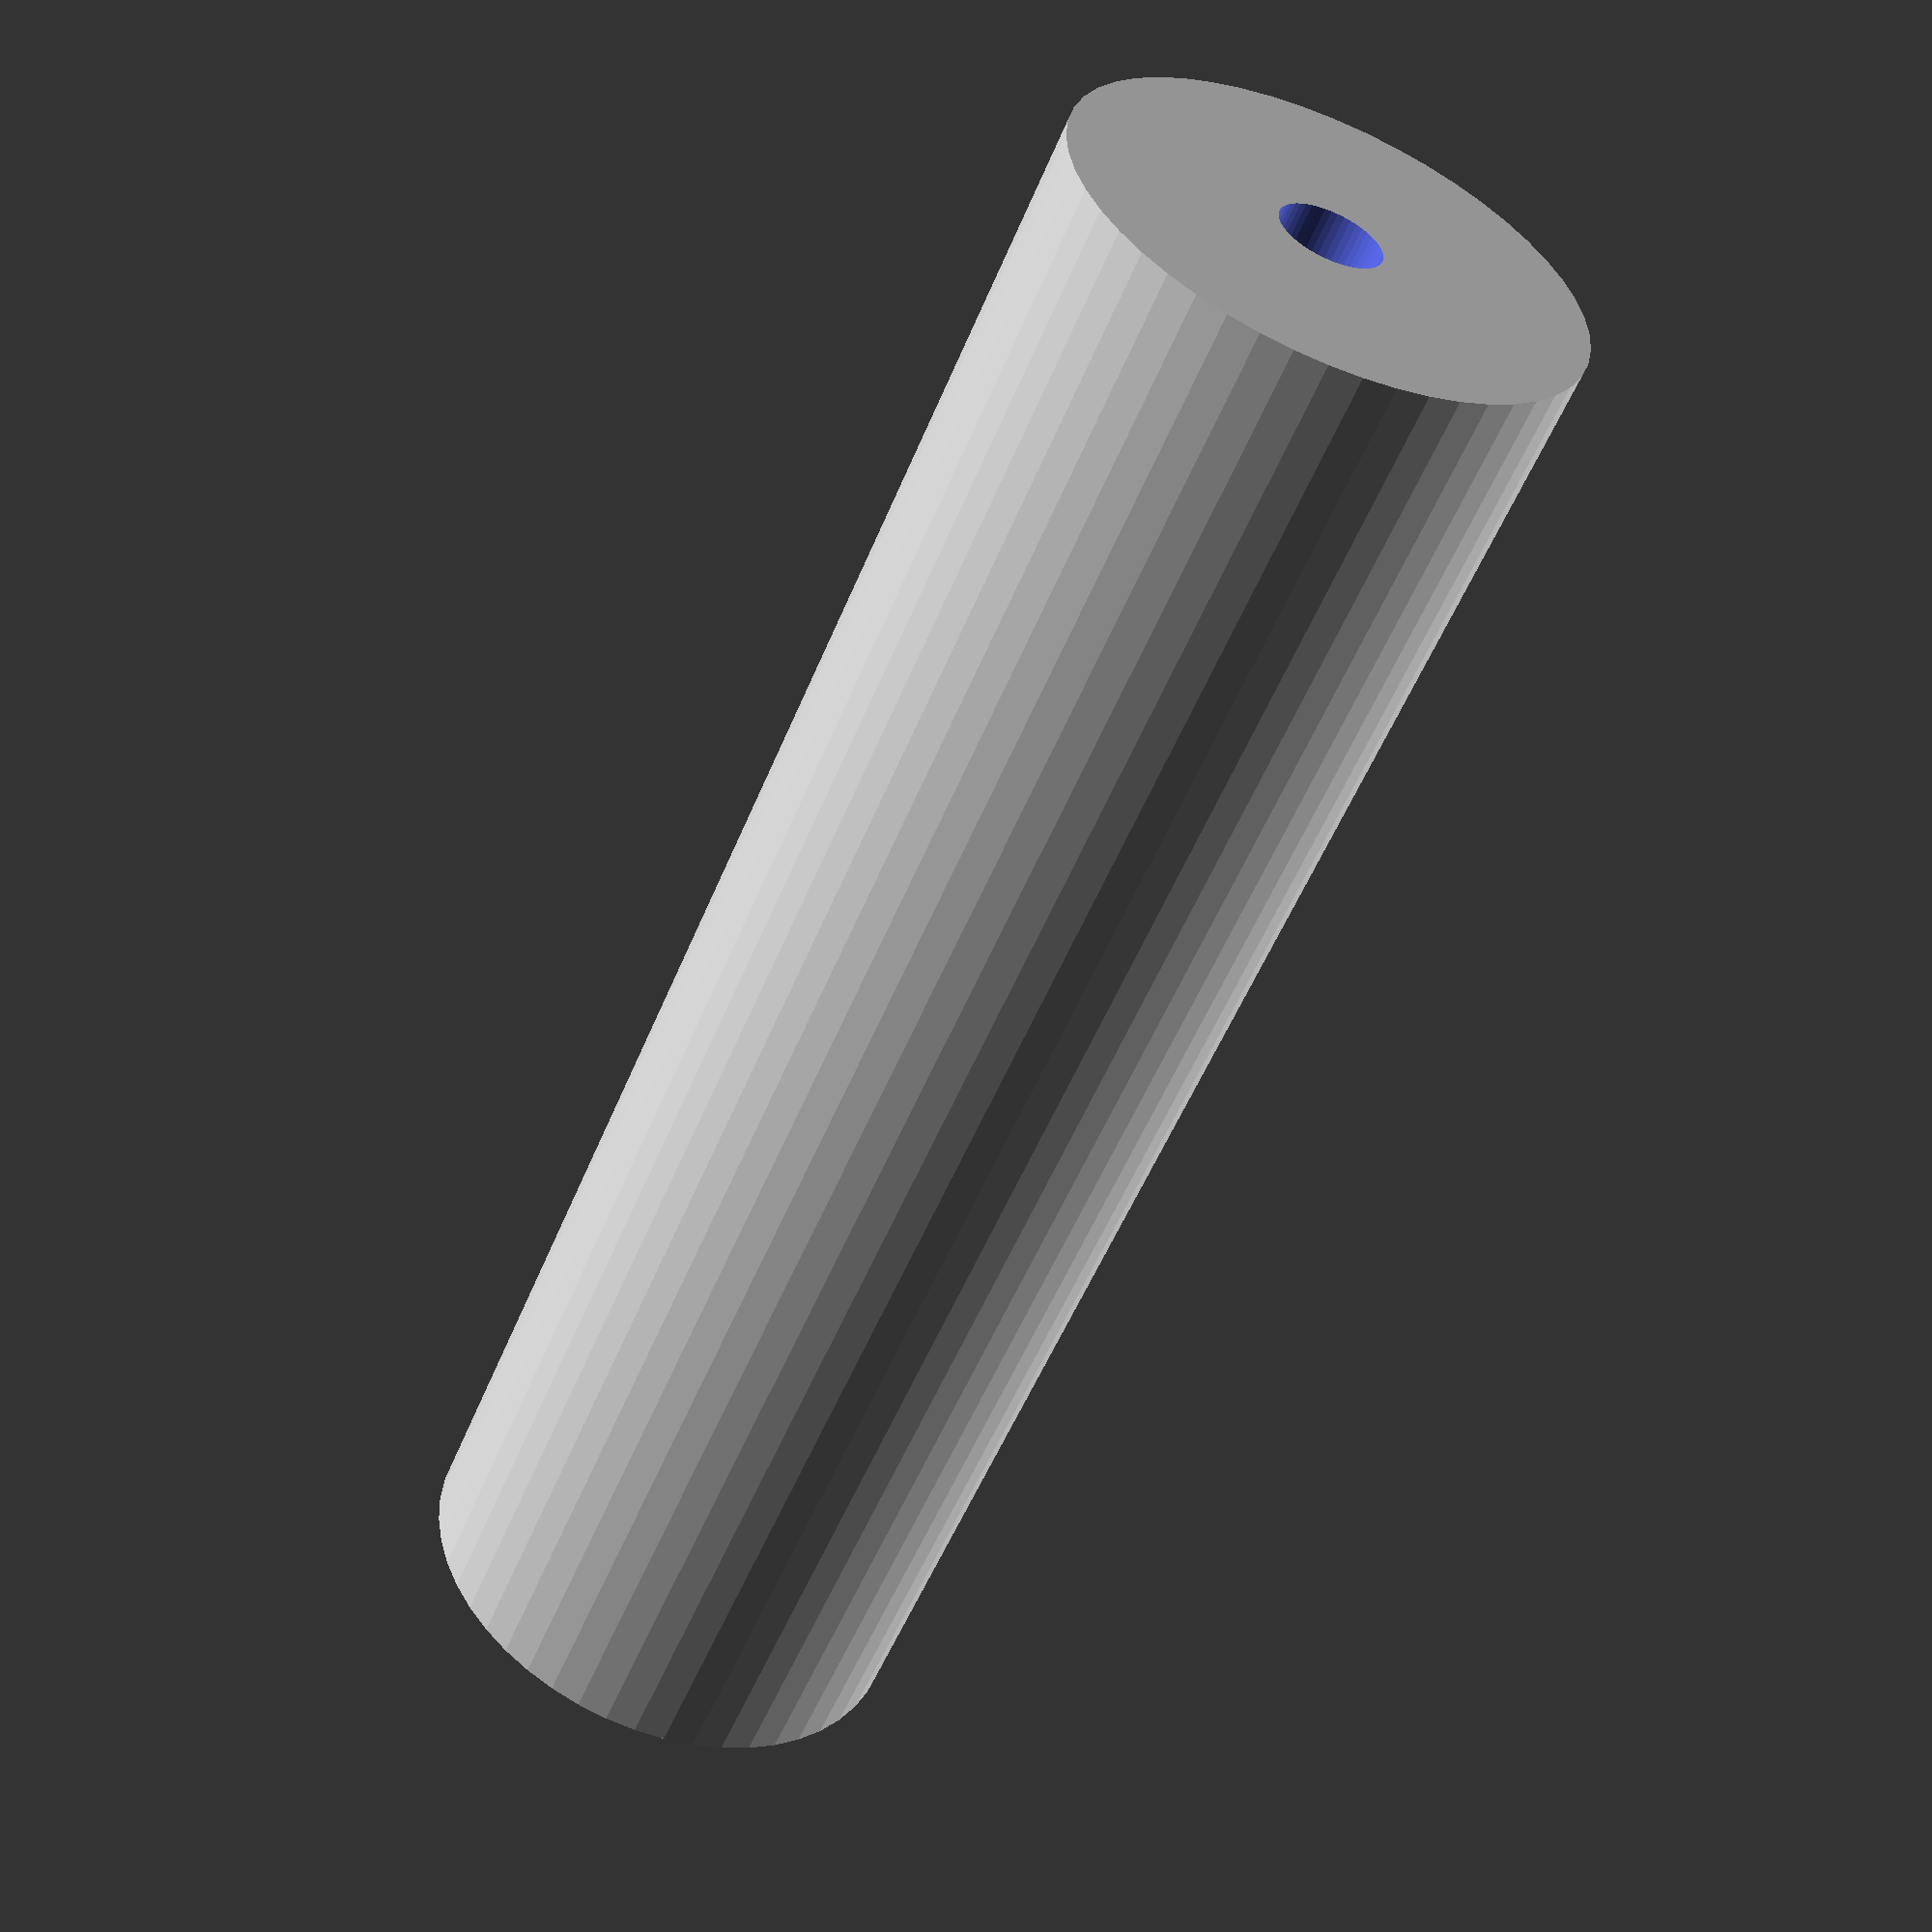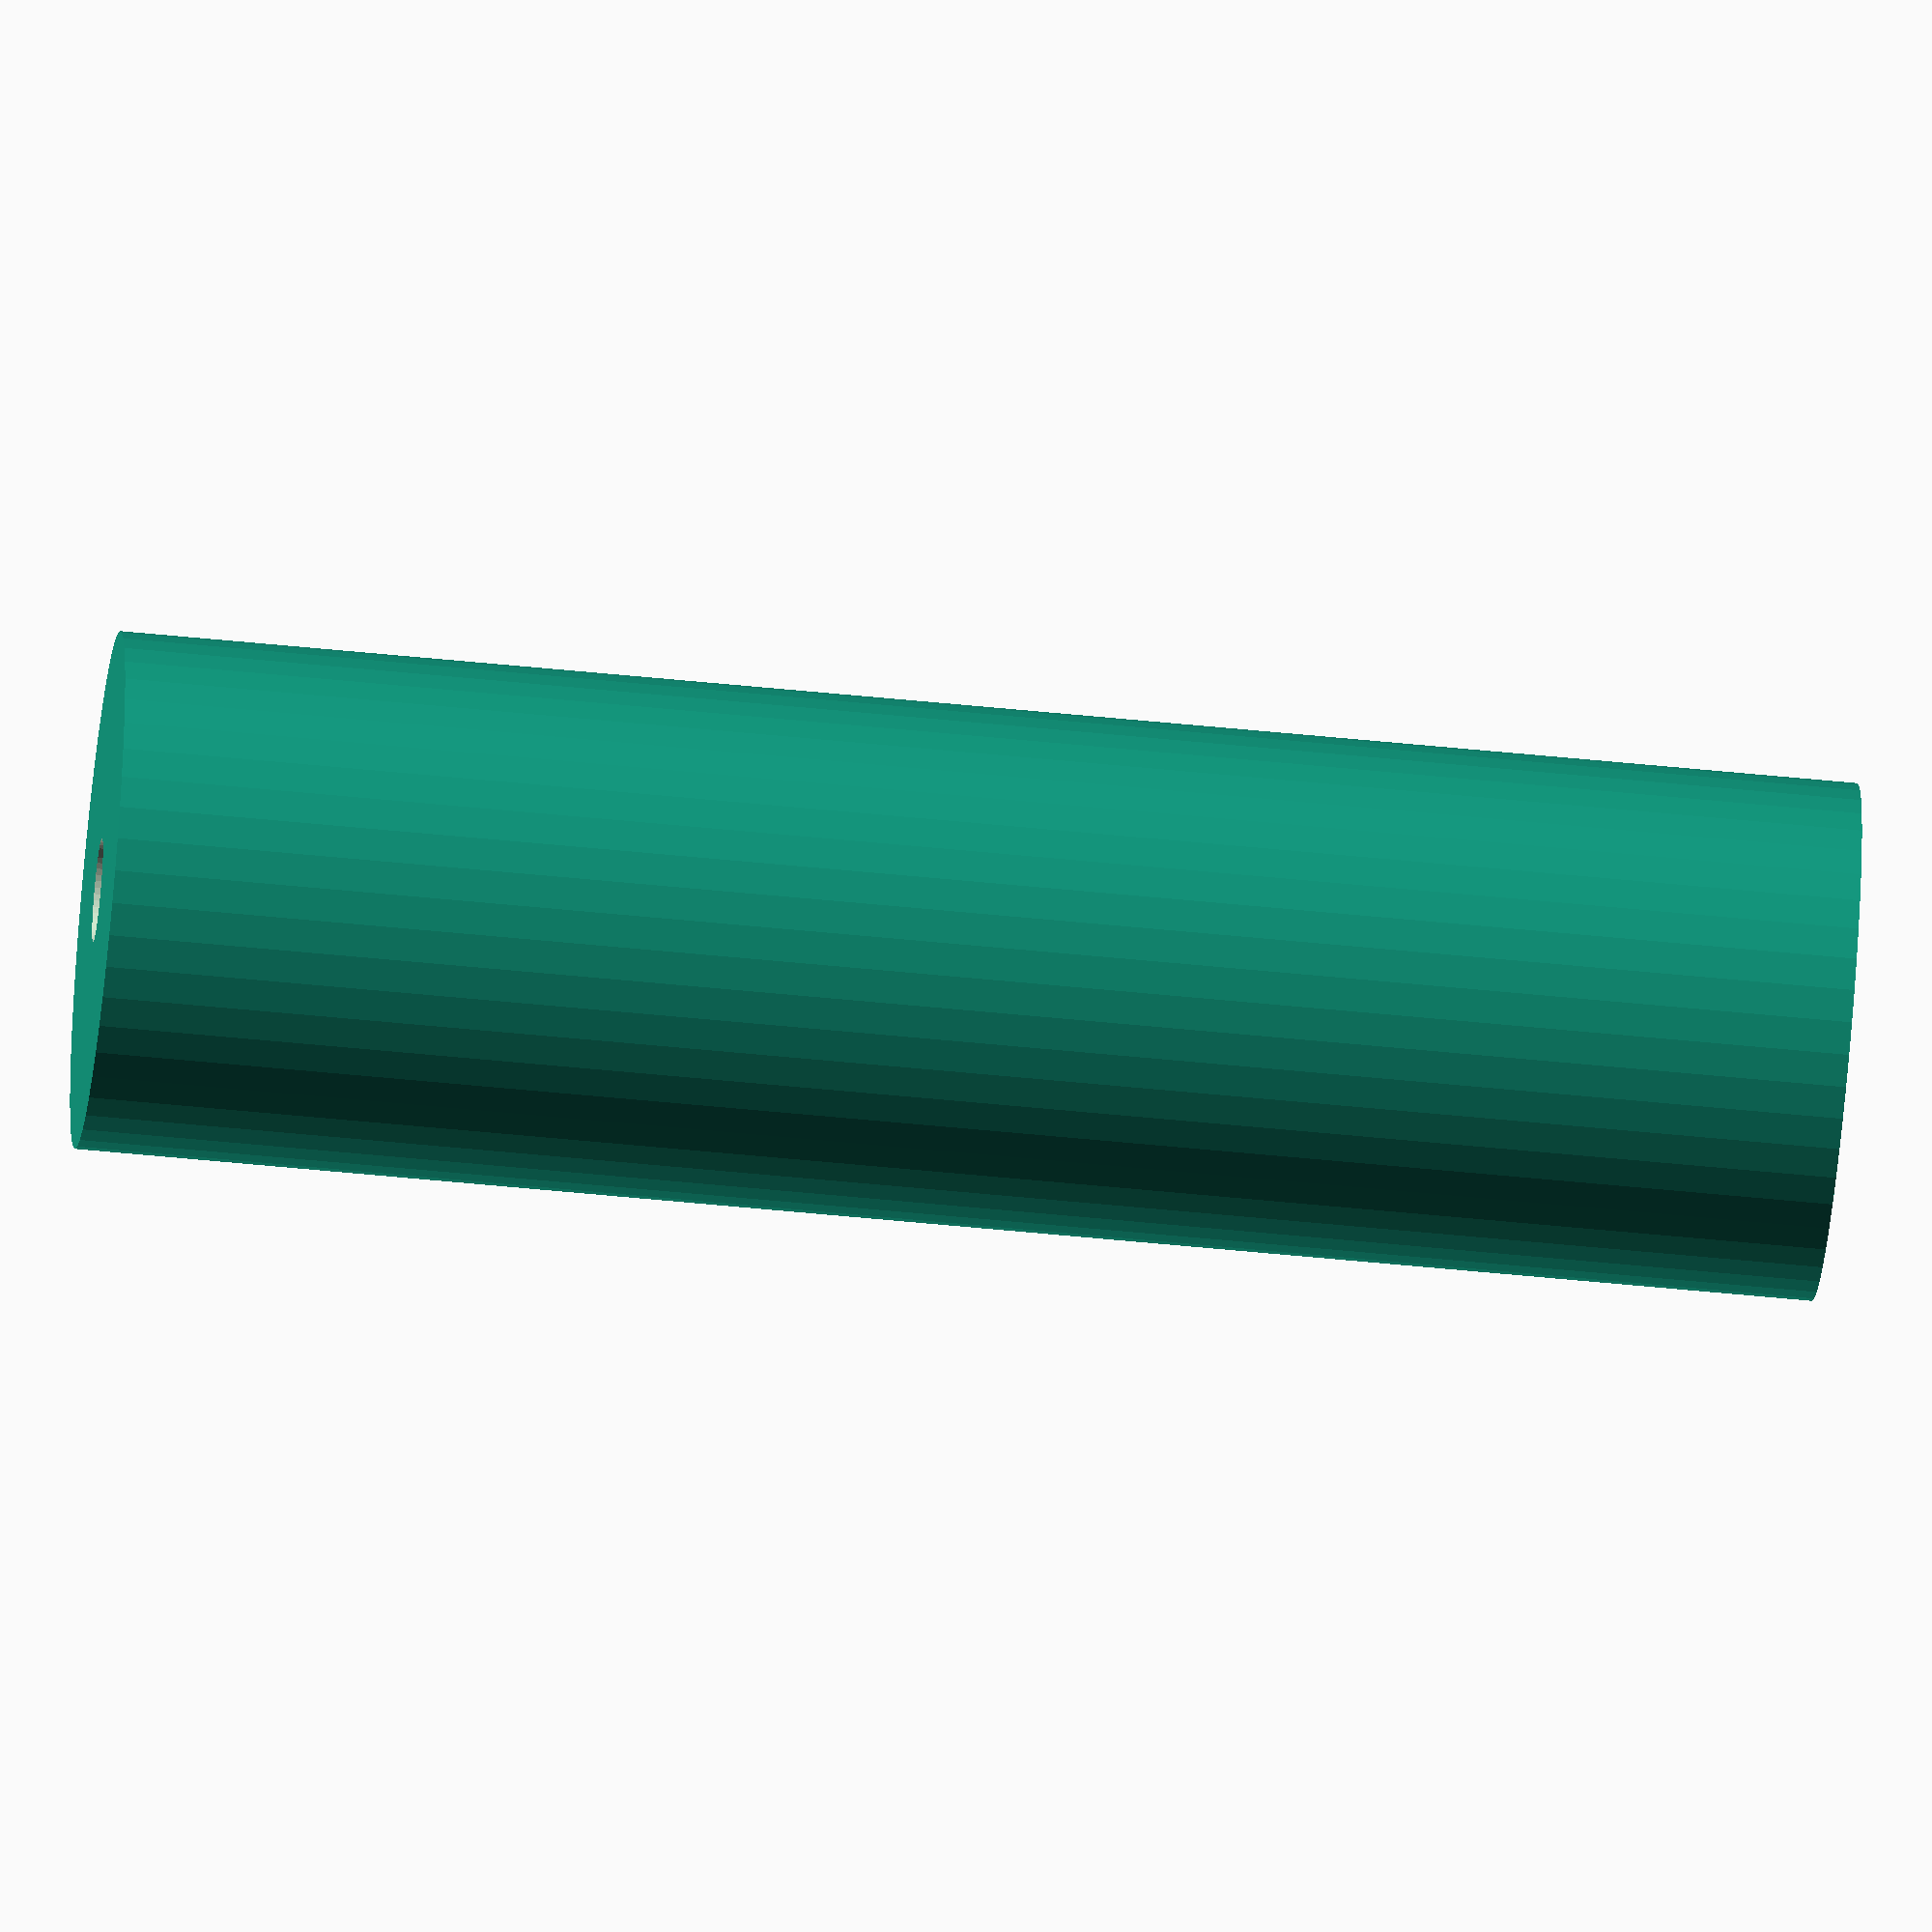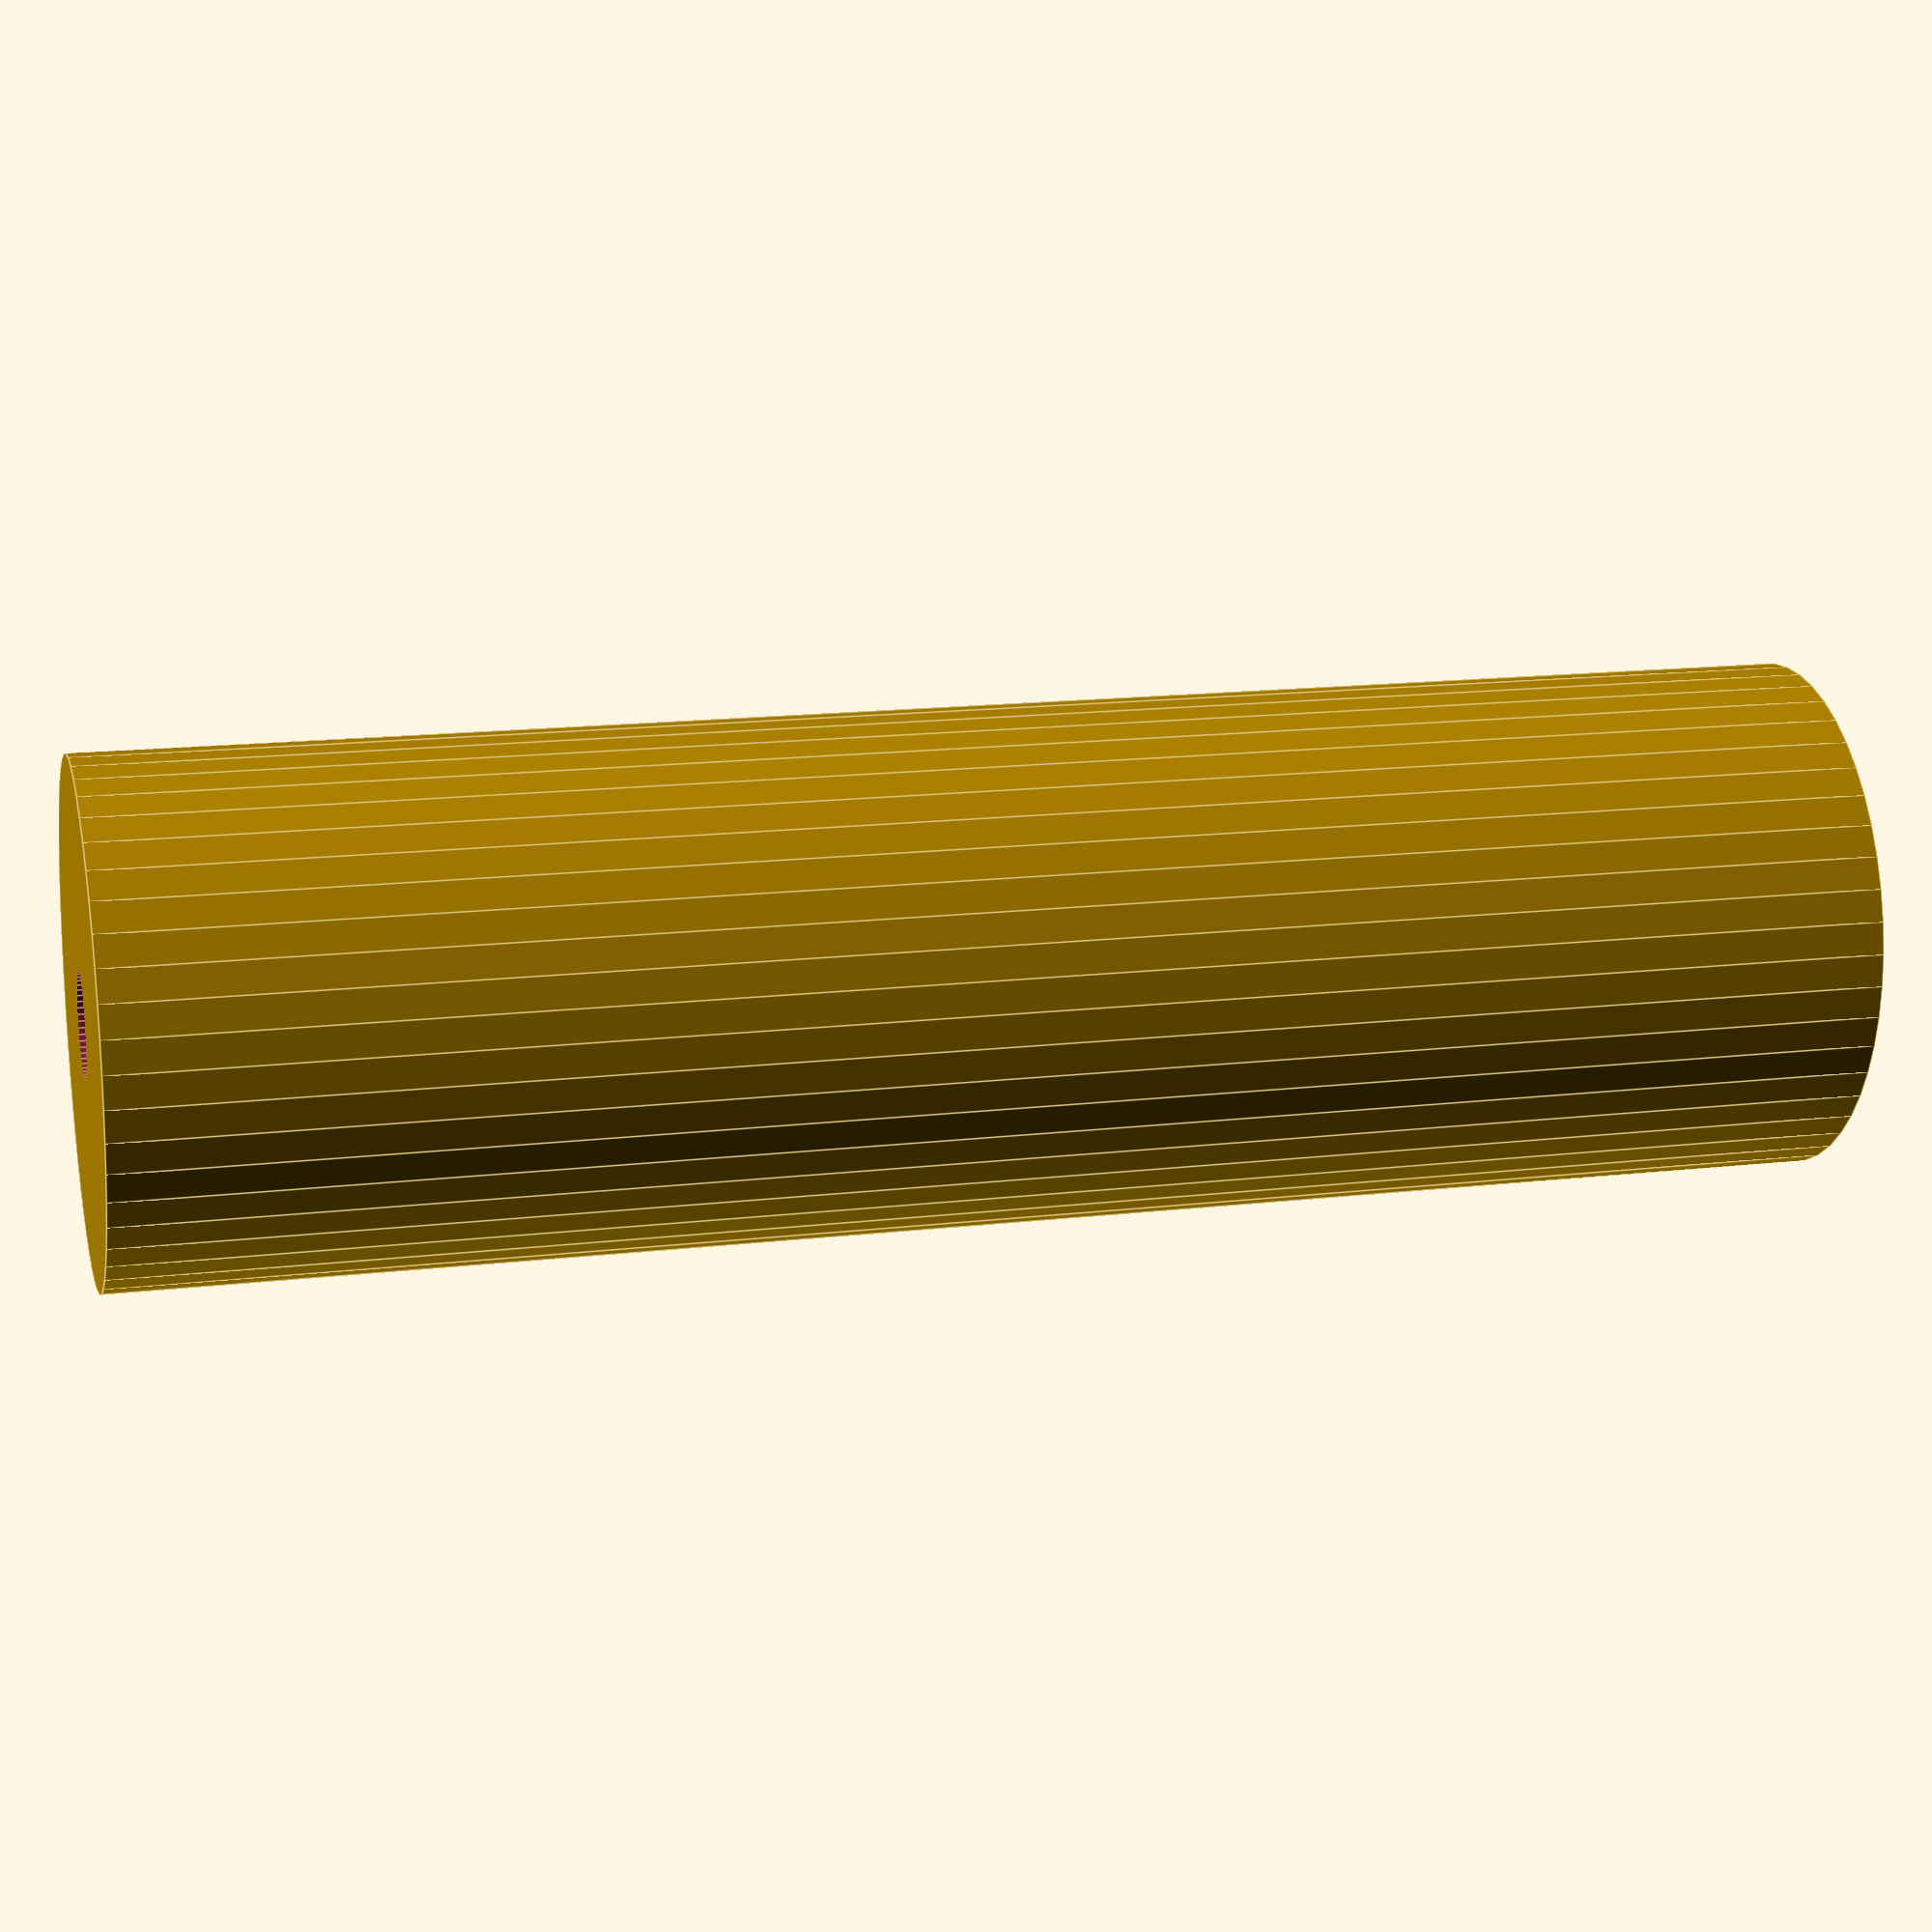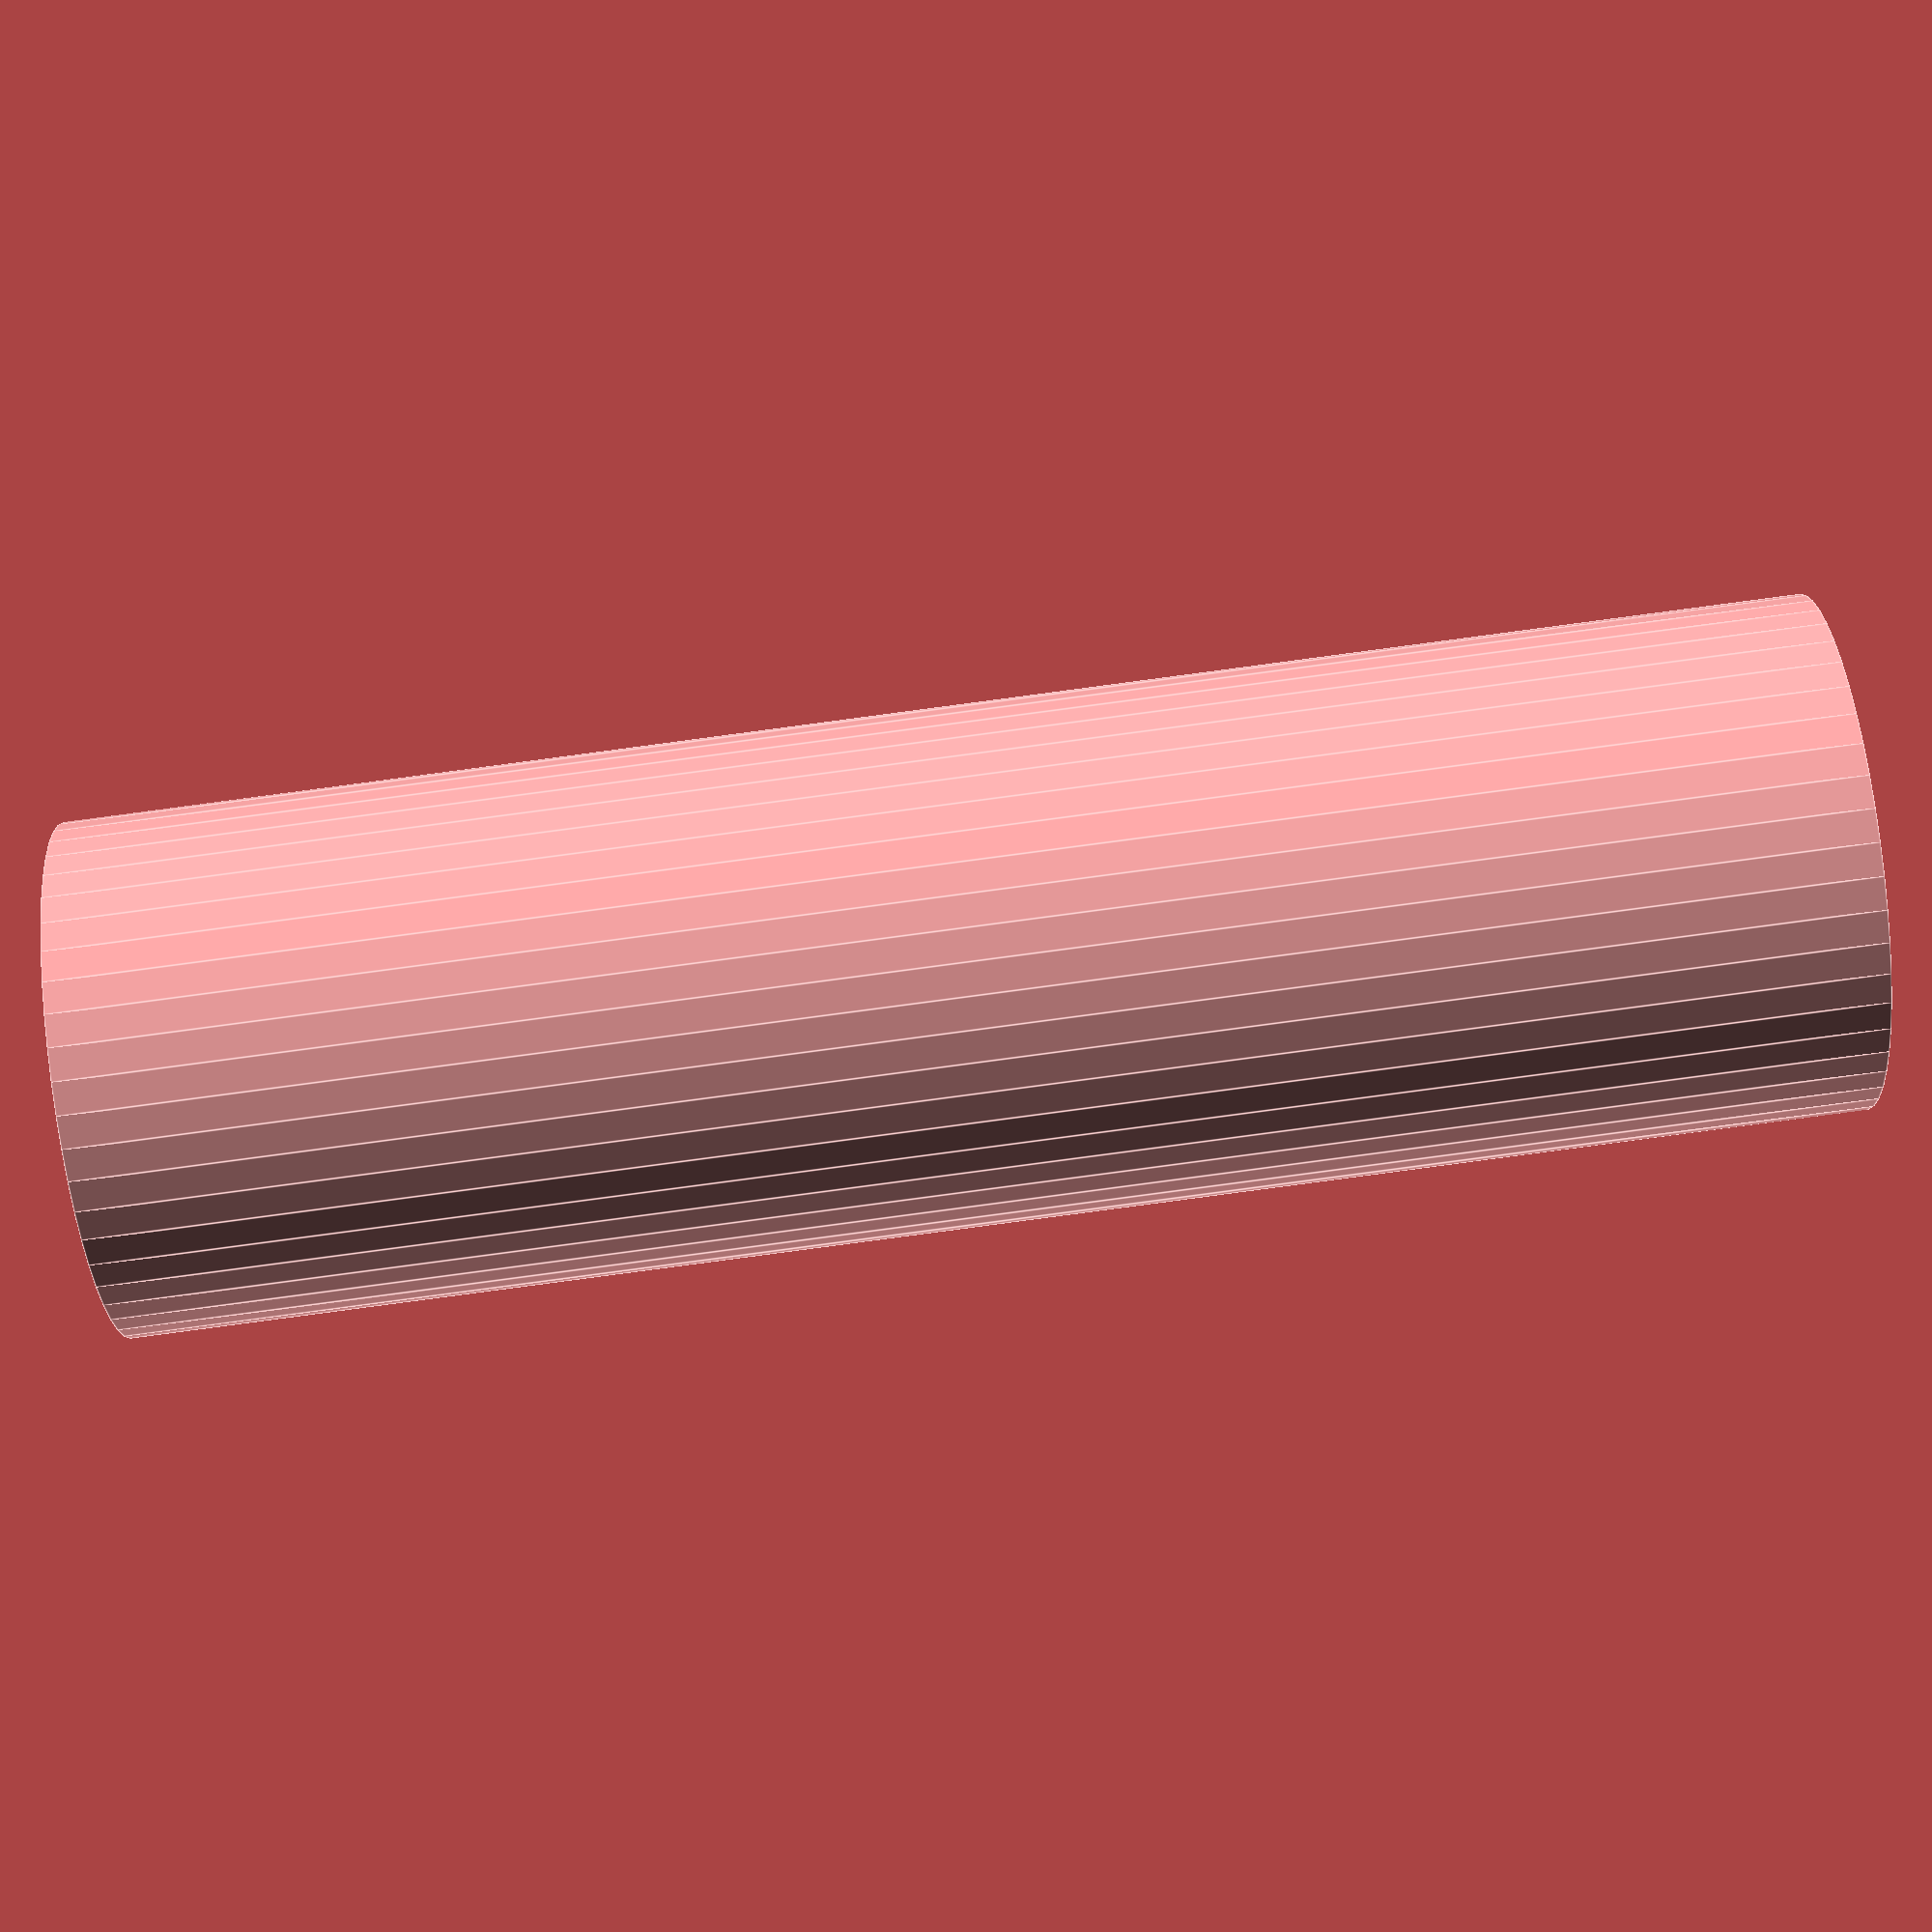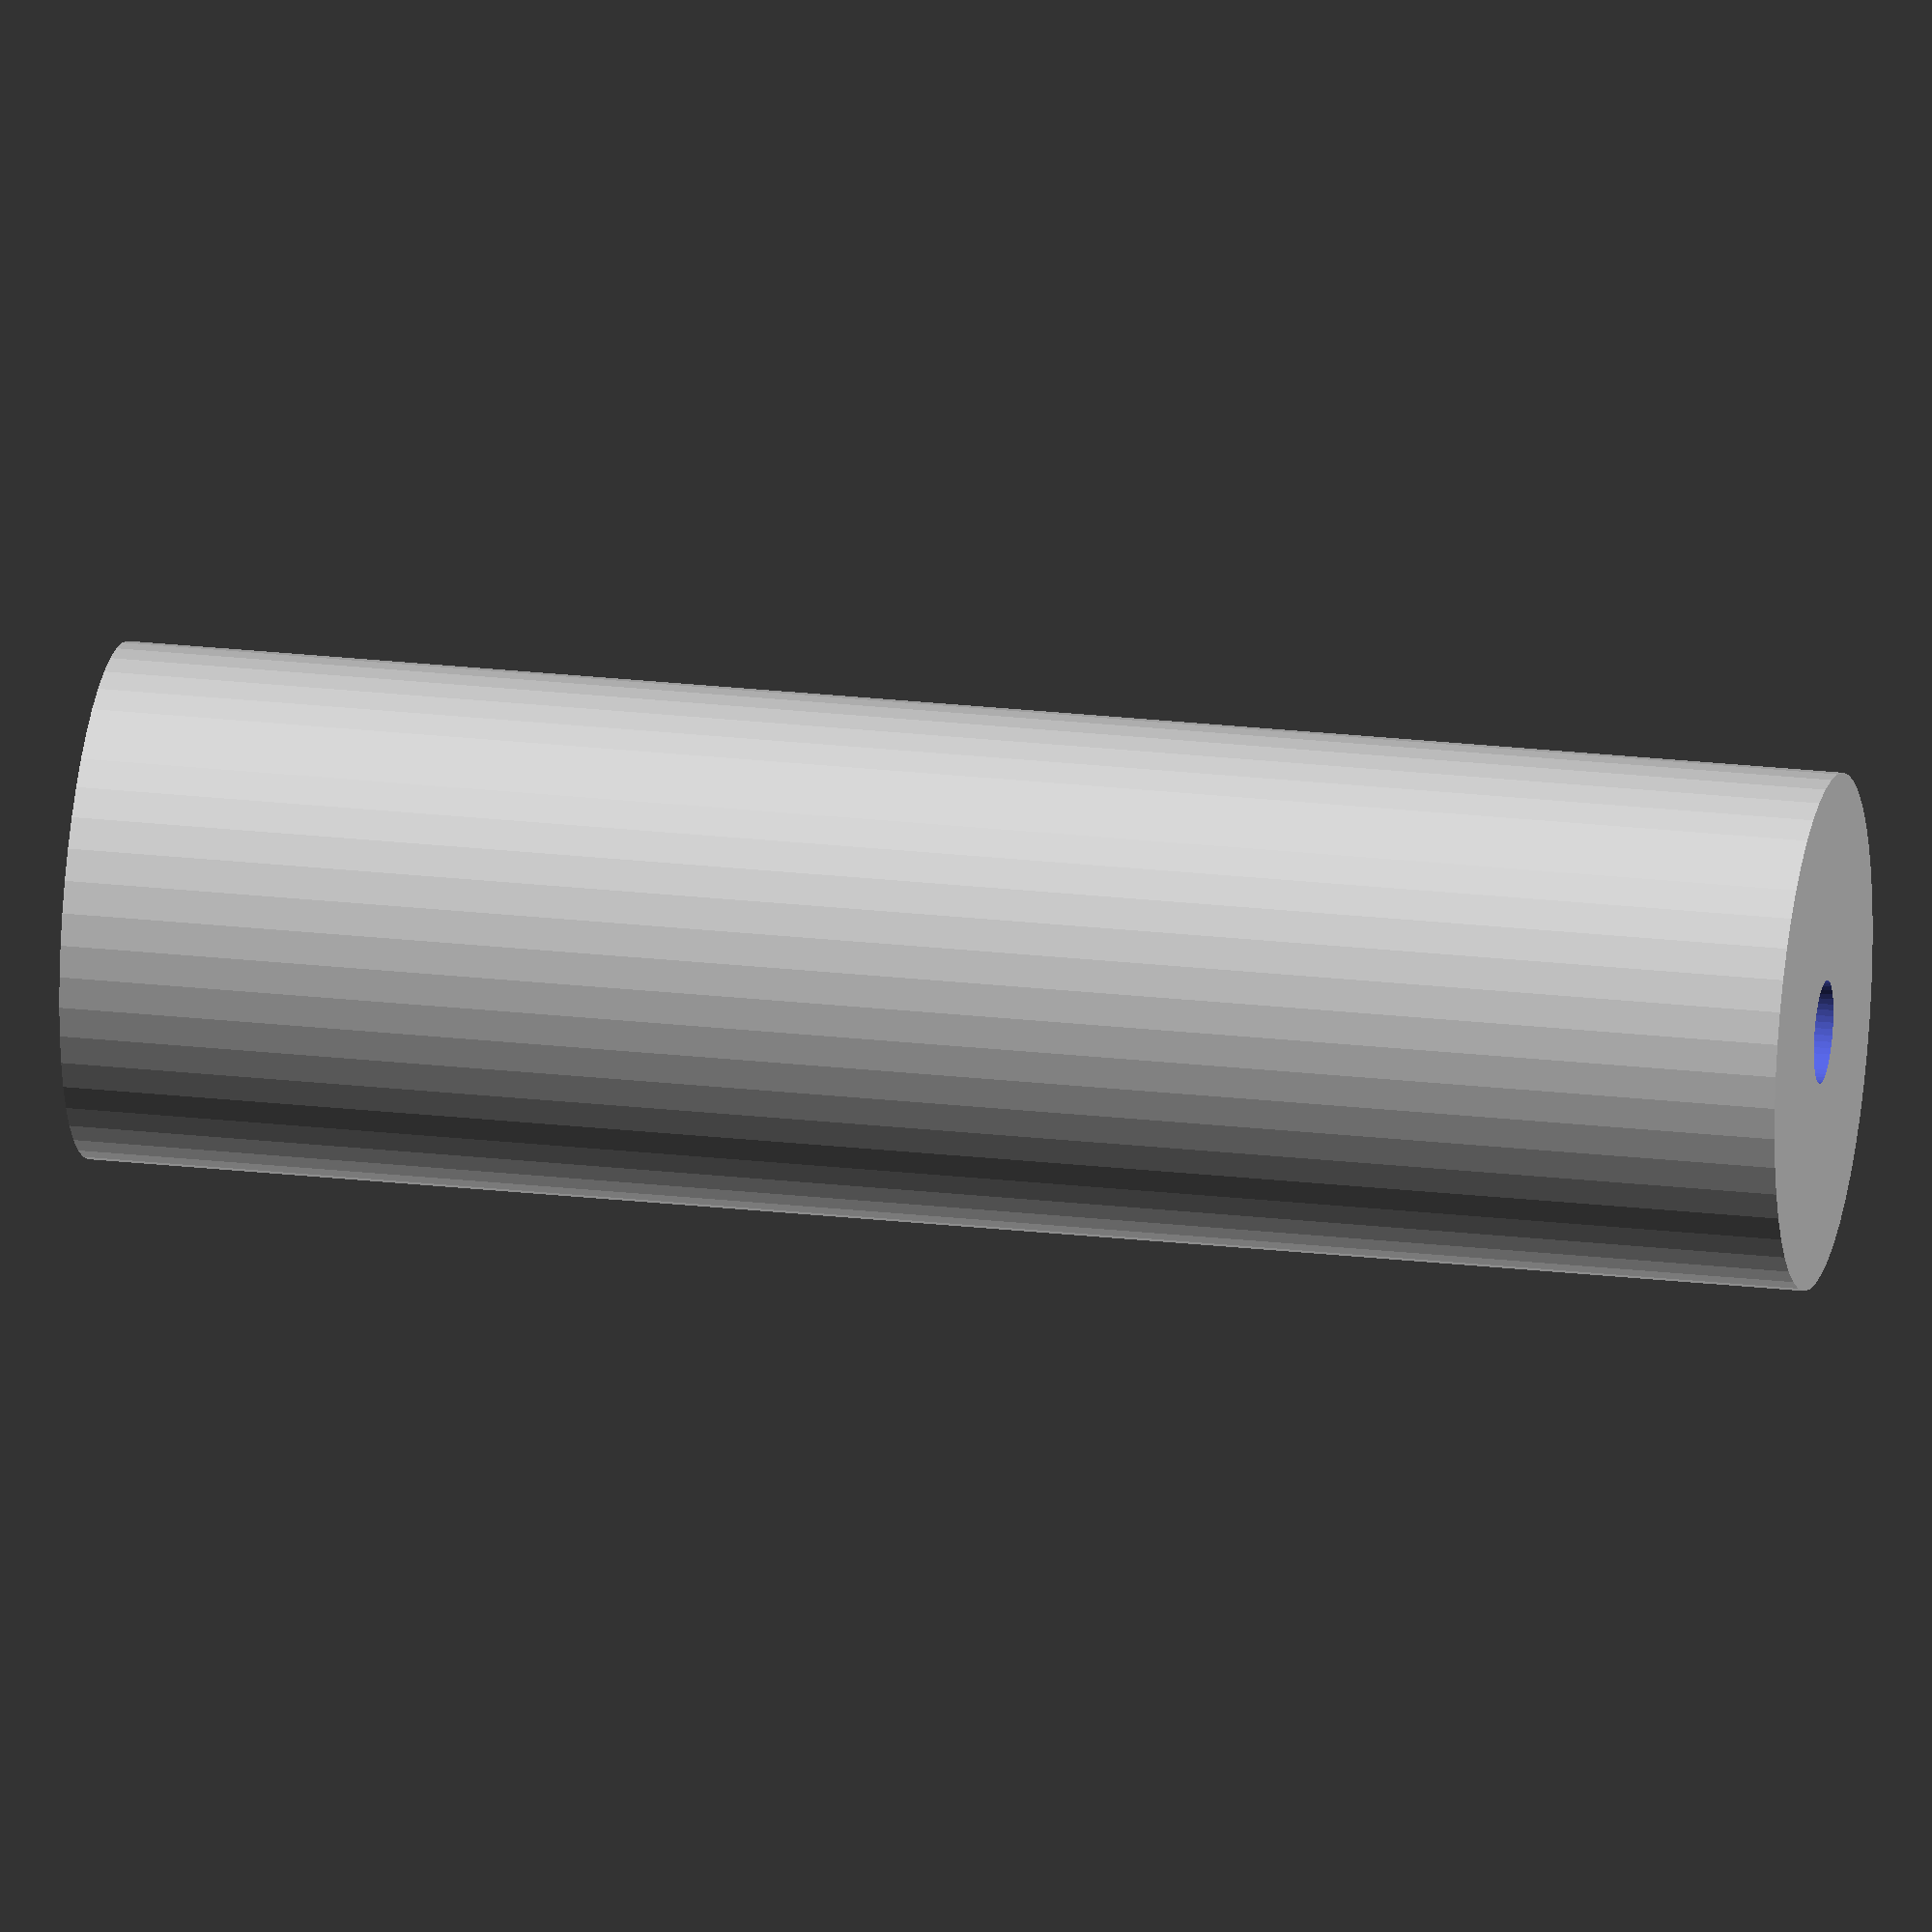
<openscad>
$fn = 50;


difference() {
	union() {
		translate(v = [0, 0, -42.0000000000]) {
			cylinder(h = 84, r = 12.5000000000);
		}
	}
	union() {
		translate(v = [0, 0, -100.0000000000]) {
			cylinder(h = 200, r = 2.5000000000);
		}
	}
}
</openscad>
<views>
elev=54.7 azim=136.0 roll=157.8 proj=p view=wireframe
elev=55.0 azim=107.9 roll=263.9 proj=o view=wireframe
elev=164.9 azim=348.0 roll=104.2 proj=p view=edges
elev=271.4 azim=90.6 roll=82.5 proj=p view=edges
elev=156.5 azim=109.4 roll=79.1 proj=o view=solid
</views>
